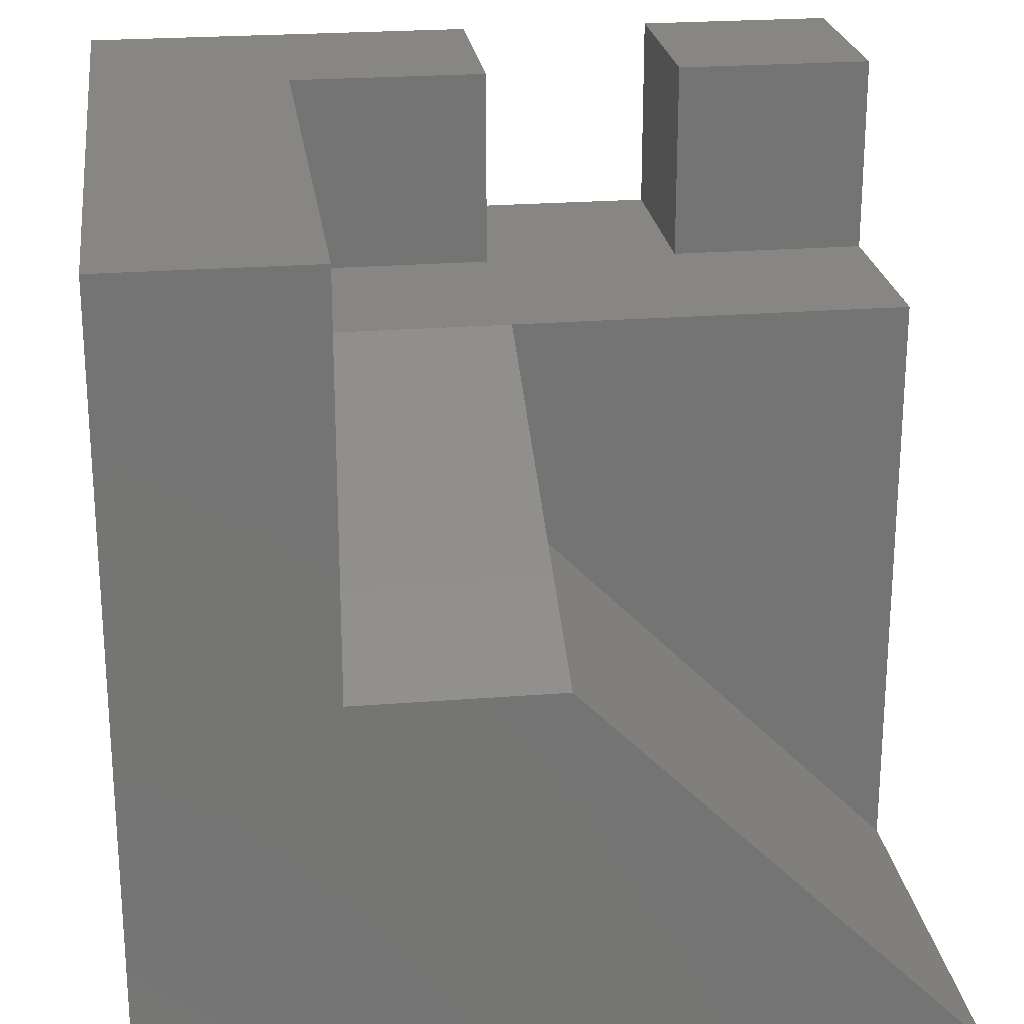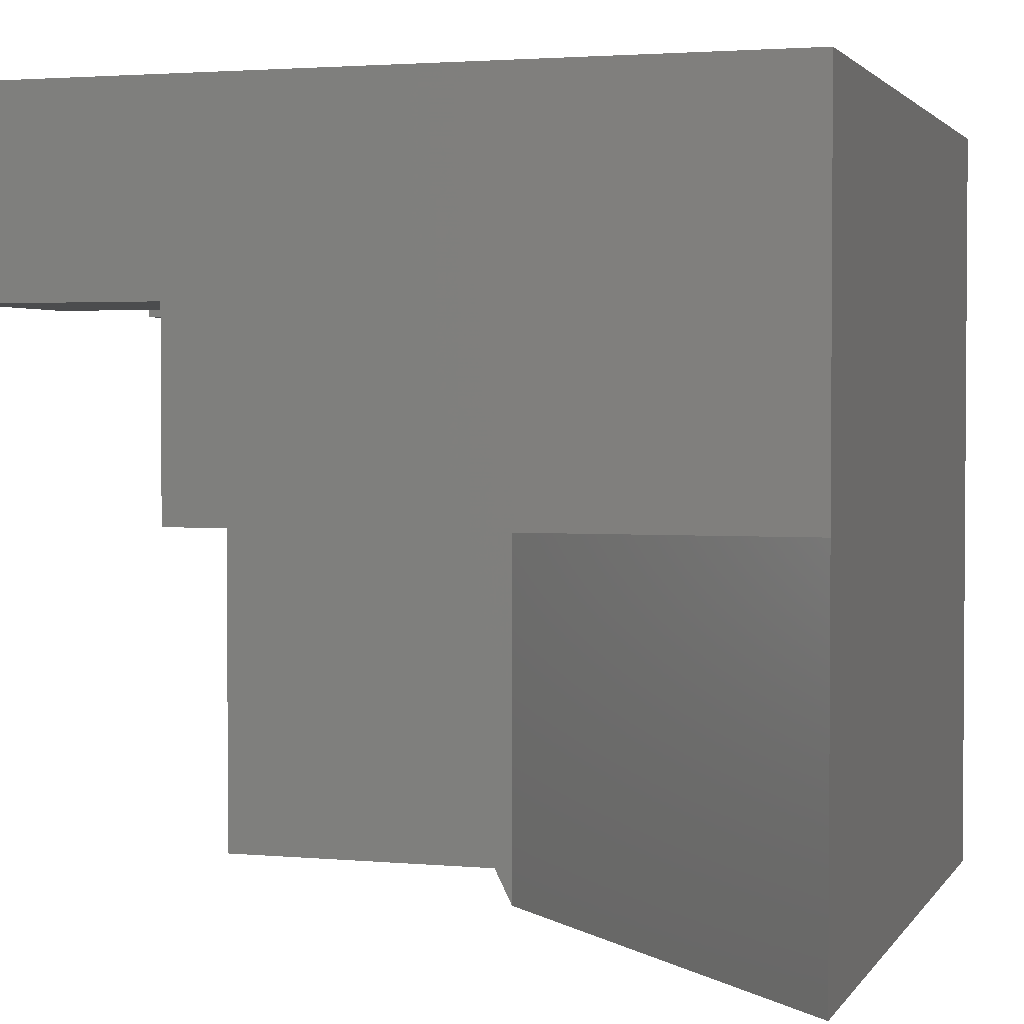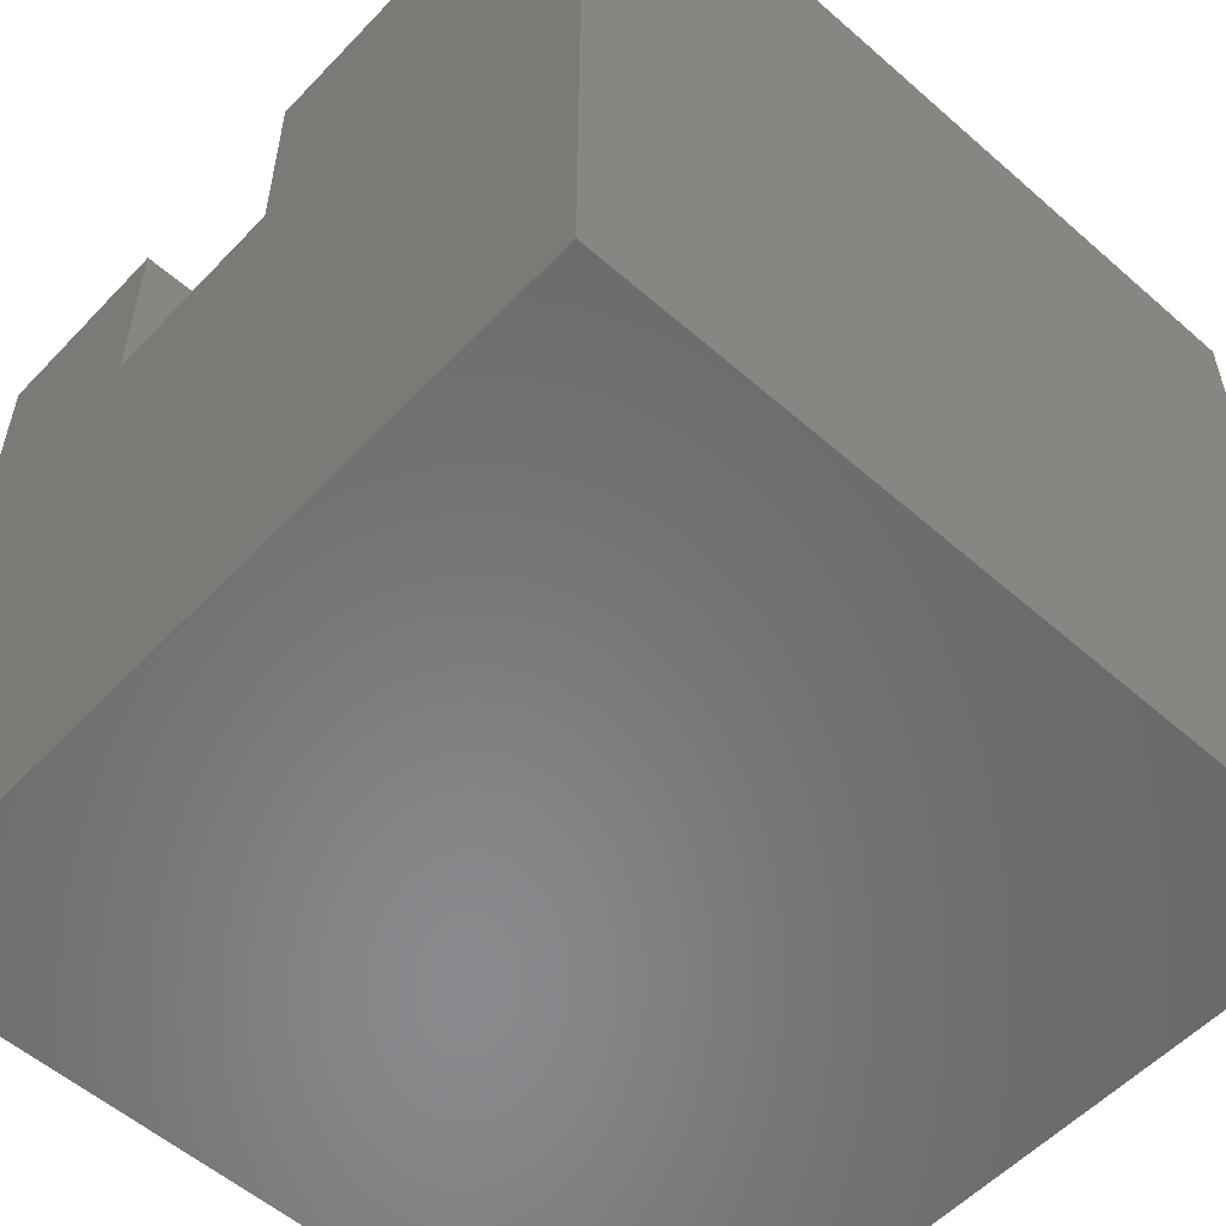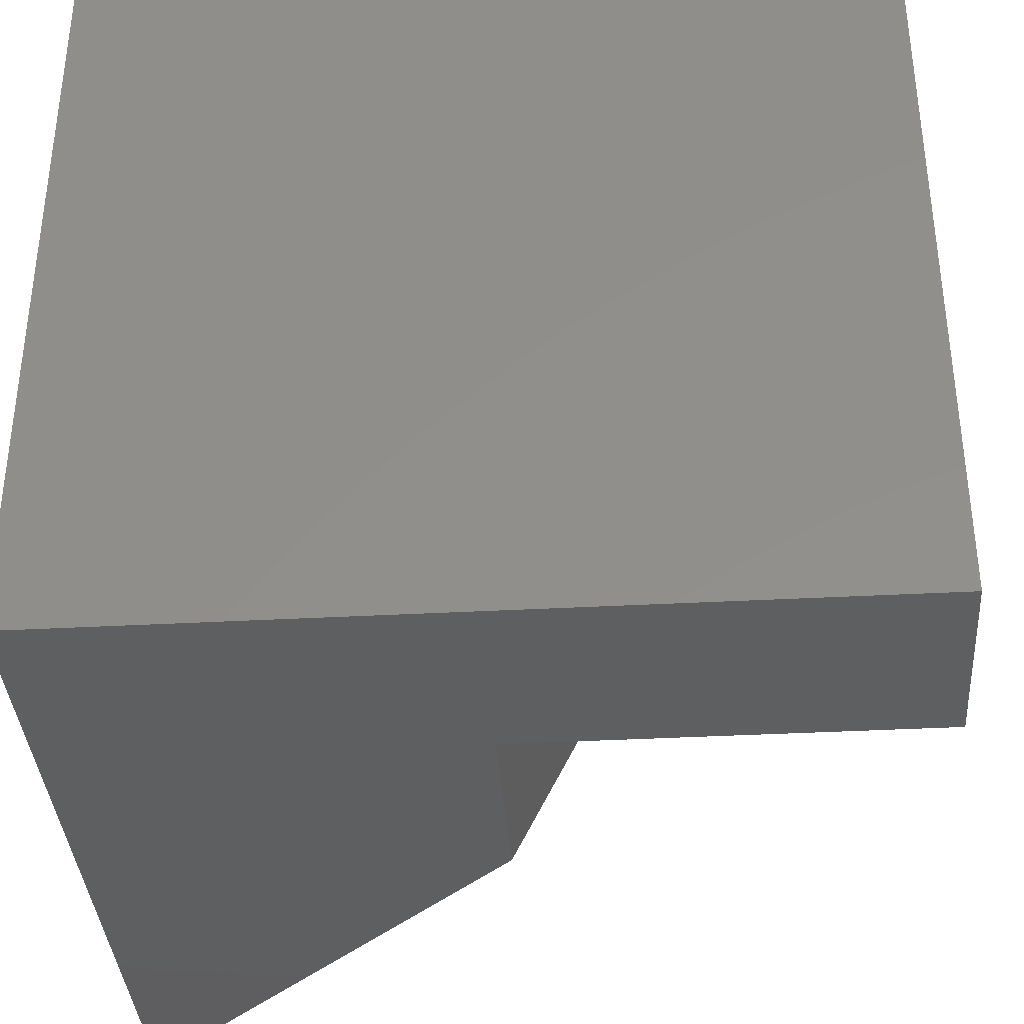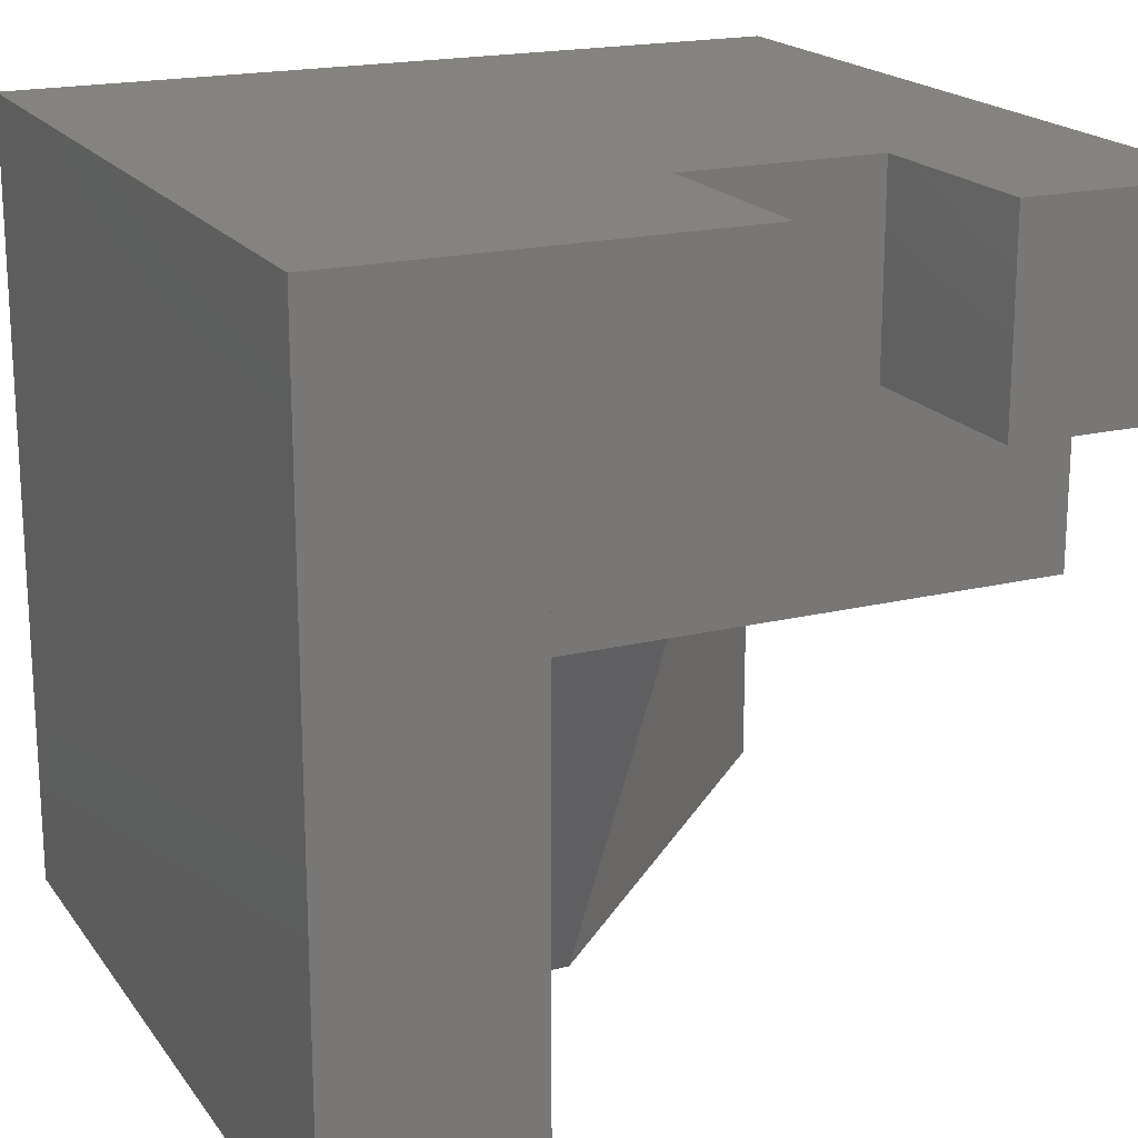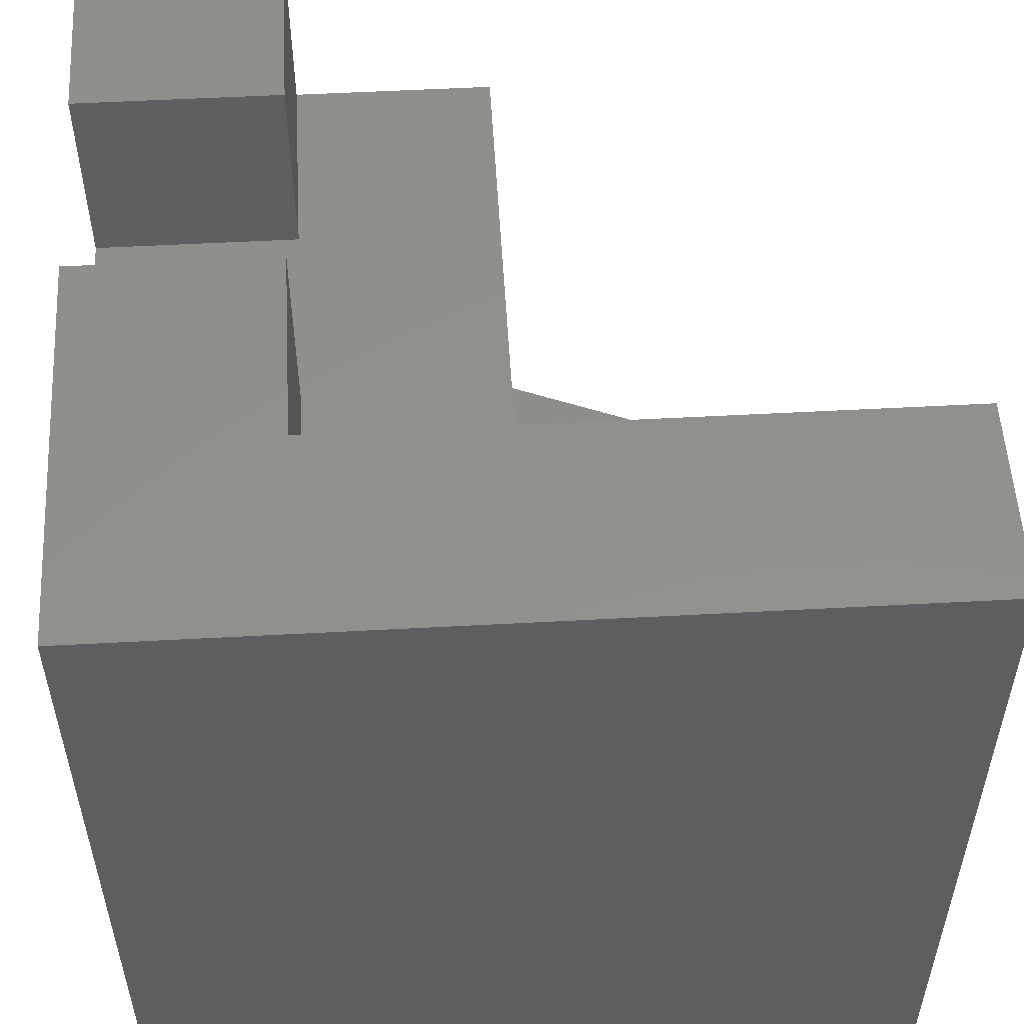
<metadata>
{"format":"stl","ext":"stl","renderer":"f3d","projection":"perspective","resolution":1024,"background":"white","views":[{"elev":23.4,"azim":-7.6,"up":"+Z"},{"elev":2.4,"azim":107.5,"up":"+Y"},{"elev":-55.5,"azim":-132.6,"up":"+Z"},{"elev":-37.0,"azim":-86.0,"up":"+Y"},{"elev":19.0,"azim":-24.8,"up":"+Y"},{"elev":54.0,"azim":-93.3,"up":"+Z"}]}
</metadata>
<code>
# stl→obj: 27 verts, 52 faces
v 0 0 0
v 0 40 40
v 0 40 0
v 0 0 40
v 30 40 40
v 40 30 40
v 40 40 40
v 30 30 40
v 20 40 40
v 10 30 40
v 20 30 40
v 10 0 40
v 40 30 30
v 40 40 0
v 40 20 0
v 40 20 30
v 30 40 30
v 20 40 30
v 40 0 0
v 30 30 30
v 10 30 30
v 20 30 30
v 10 20 30
v 10 0 20
v 20 20 30
v 20 0 20
v 20 20 20
f 1 2 3
f 2 1 4
f 5 6 7
f 6 5 8
f 9 10 11
f 2 10 9
f 4 10 2
f 10 4 12
f 13 7 6
f 7 13 14
f 15 13 16
f 13 15 14
f 7 17 5
f 17 14 18
f 14 17 7
f 18 2 9
f 3 18 14
f 18 3 2
f 1 15 19
f 3 15 1
f 15 3 14
f 20 6 8
f 6 20 13
f 21 11 10
f 11 21 22
f 11 18 9
f 18 11 22
f 20 5 17
f 5 20 8
f 18 20 17
f 20 18 22
f 10 23 21
f 12 23 10
f 12 23 23
f 23 12 24
f 25 26 27
f 25 23 23
f 23 25 16
f 27 16 25
f 16 27 15
f 23 26 25
f 26 23 24
f 4 24 12
f 1 24 4
f 1 26 24
f 26 1 19
f 26 15 27
f 15 26 19
f 20 16 13
f 22 16 20
f 23 22 21
f 22 23 16

</code>
